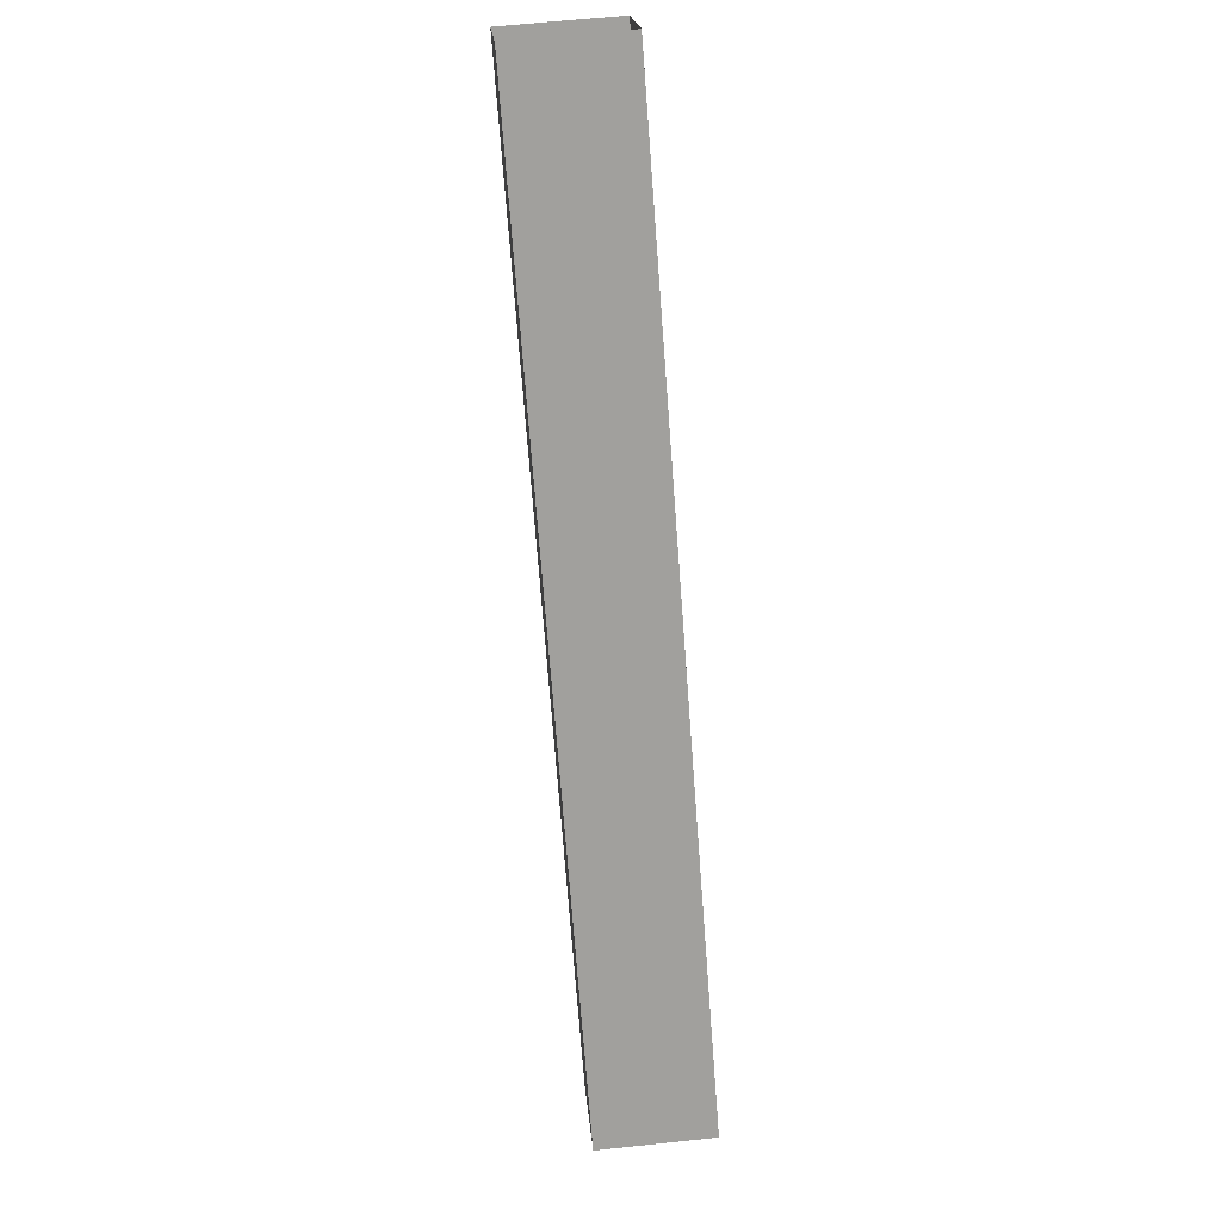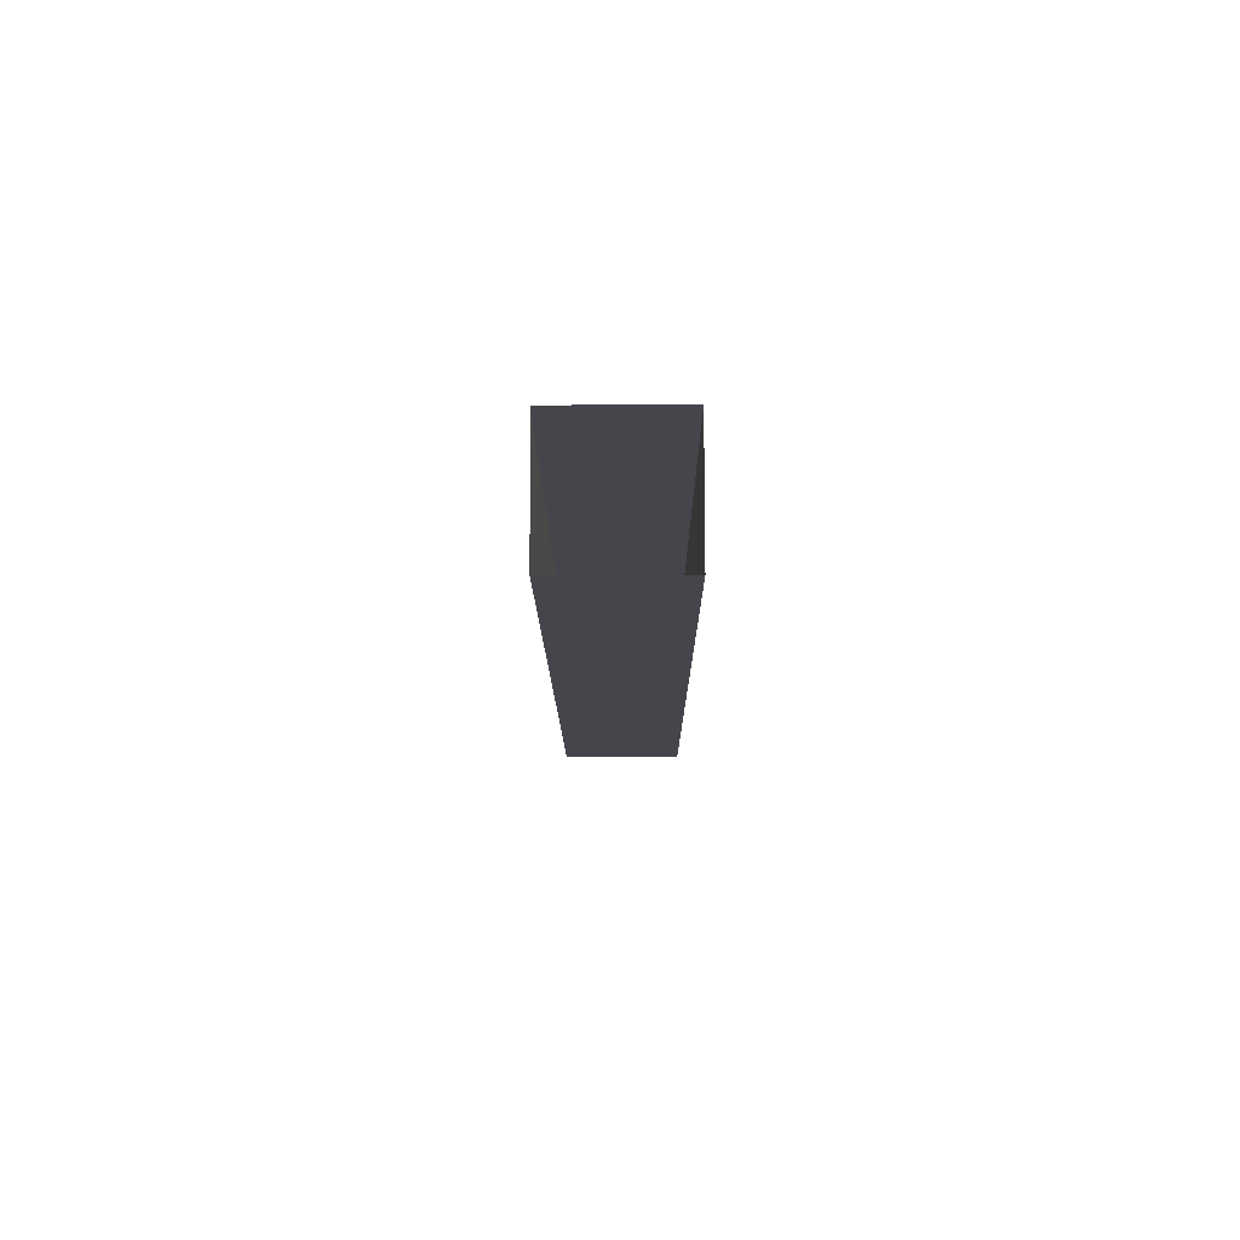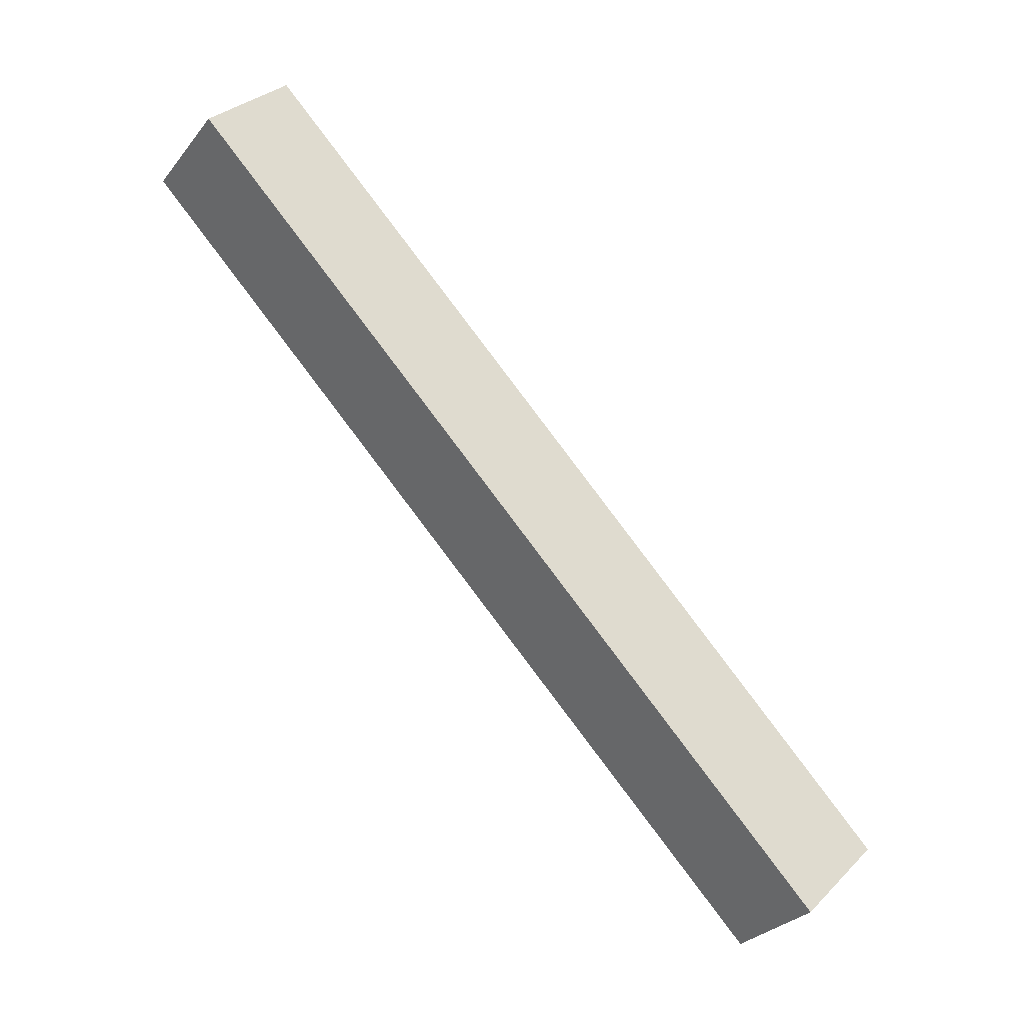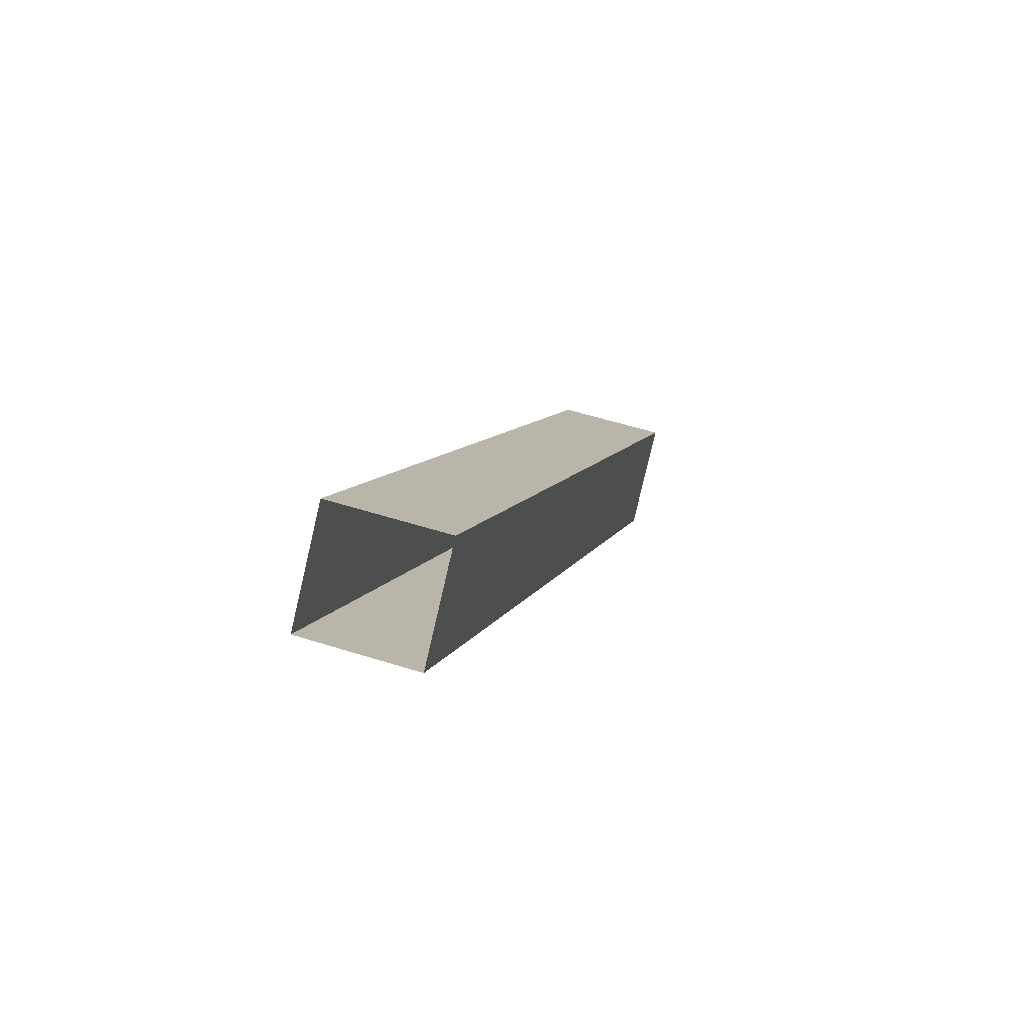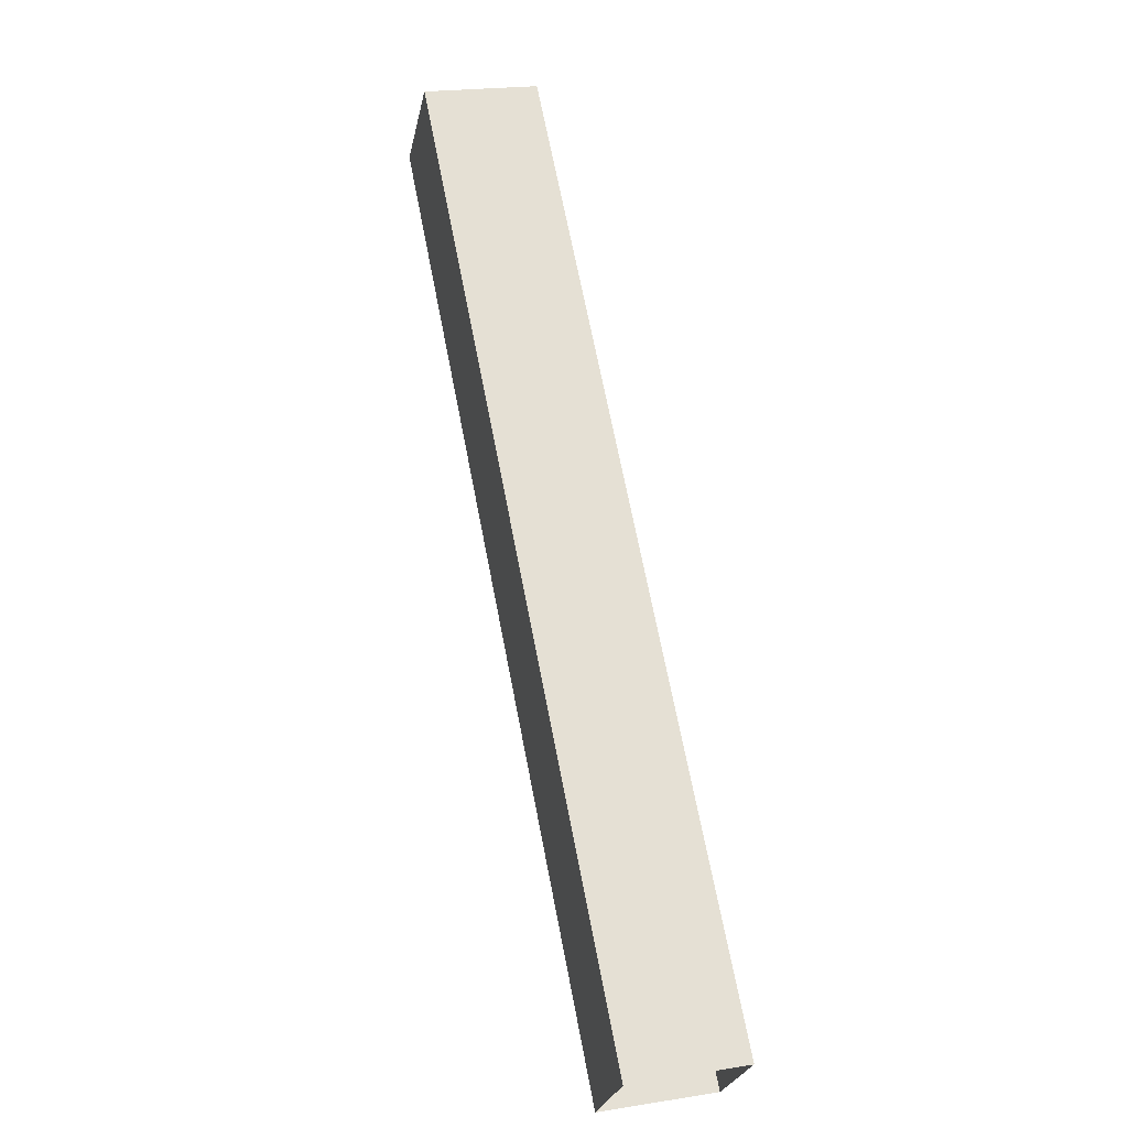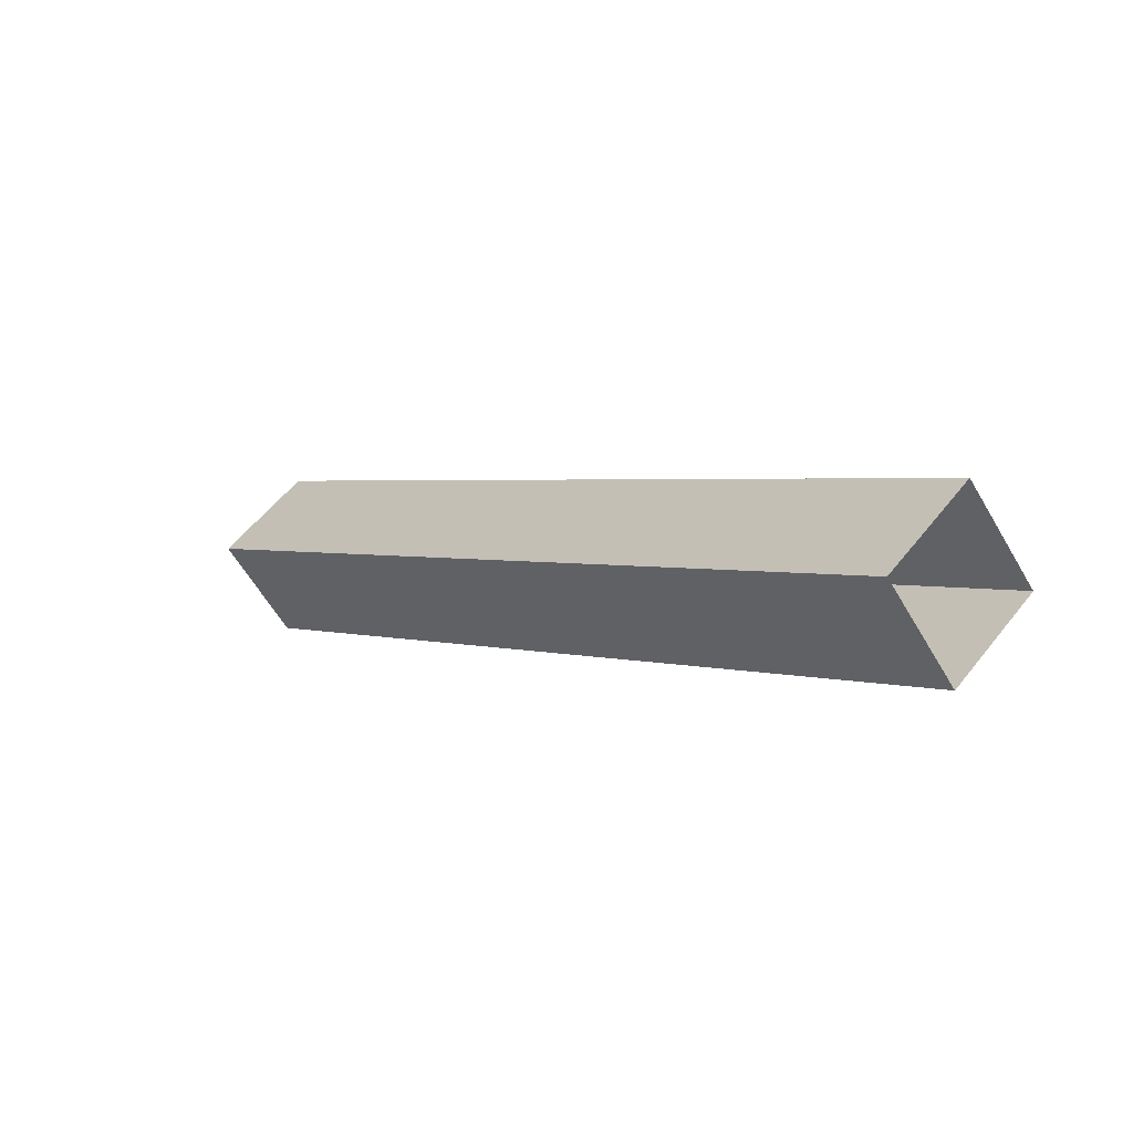
<metadata>
{"format":"obj","ext":"obj","renderer":"f3d","projection":"perspective","resolution":1024,"background":"white","views":[{"elev":63.9,"azim":-6.1,"up":"+Y"},{"elev":-55.0,"azim":0.3,"up":"+Y"},{"elev":-29.9,"azim":58.7,"up":"+Z"},{"elev":53.6,"azim":18.7,"up":"+Z"},{"elev":21.6,"azim":-15.5,"up":"+Y"},{"elev":-61.2,"azim":120.4,"up":"+Z"}]}
</metadata>
<code>
g group2_pCube28
v -39.74 9.982 1.601
v -40.94 2.712 8.871
v -40.94 9.982 1.601
v -39.74 2.712 8.871
v -39.74 9.137 0.7559
v -39.74 2.712 8.871
v -39.74 9.982 1.601
v -39.74 1.867 8.026
v -40.94 9.982 1.601
v -40.94 1.867 8.026
v -40.94 9.137 0.7559
v -40.94 2.712 8.871
v -39.74 9.137 0.7559
v -40.94 1.867 8.026
v -39.74 1.867 8.026
v -40.94 9.137 0.7559
g group2_pCube28_0
f 3 2 1
f 2 4 1
f 7 6 5
f 6 8 5
f 11 10 9
f 10 12 9
f 15 14 13
f 14 16 13

</code>
